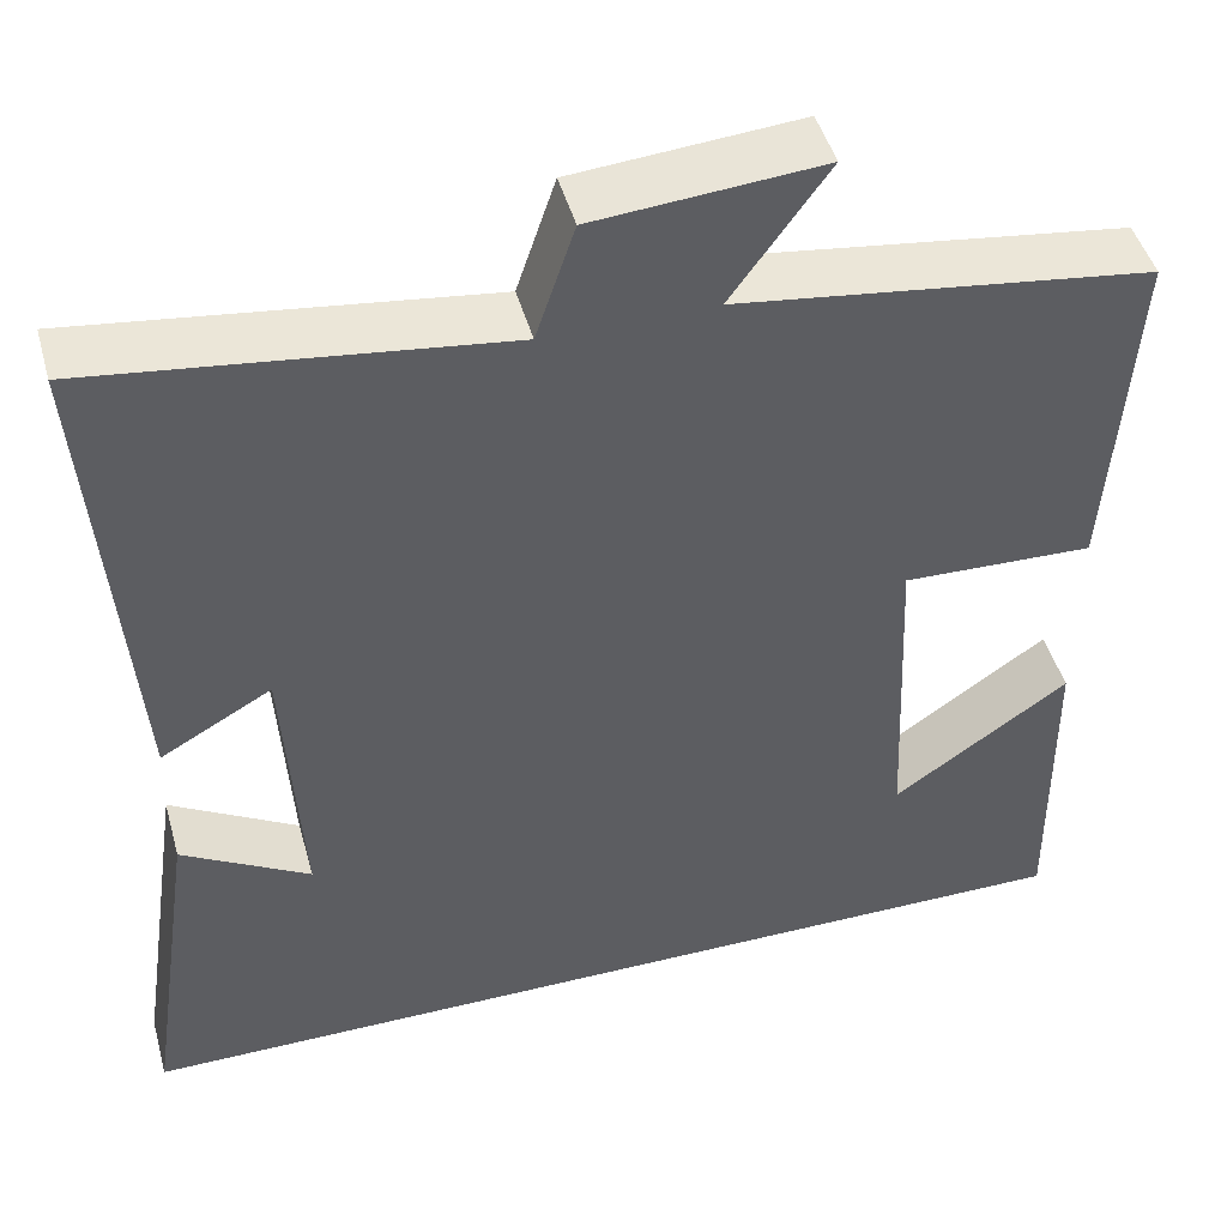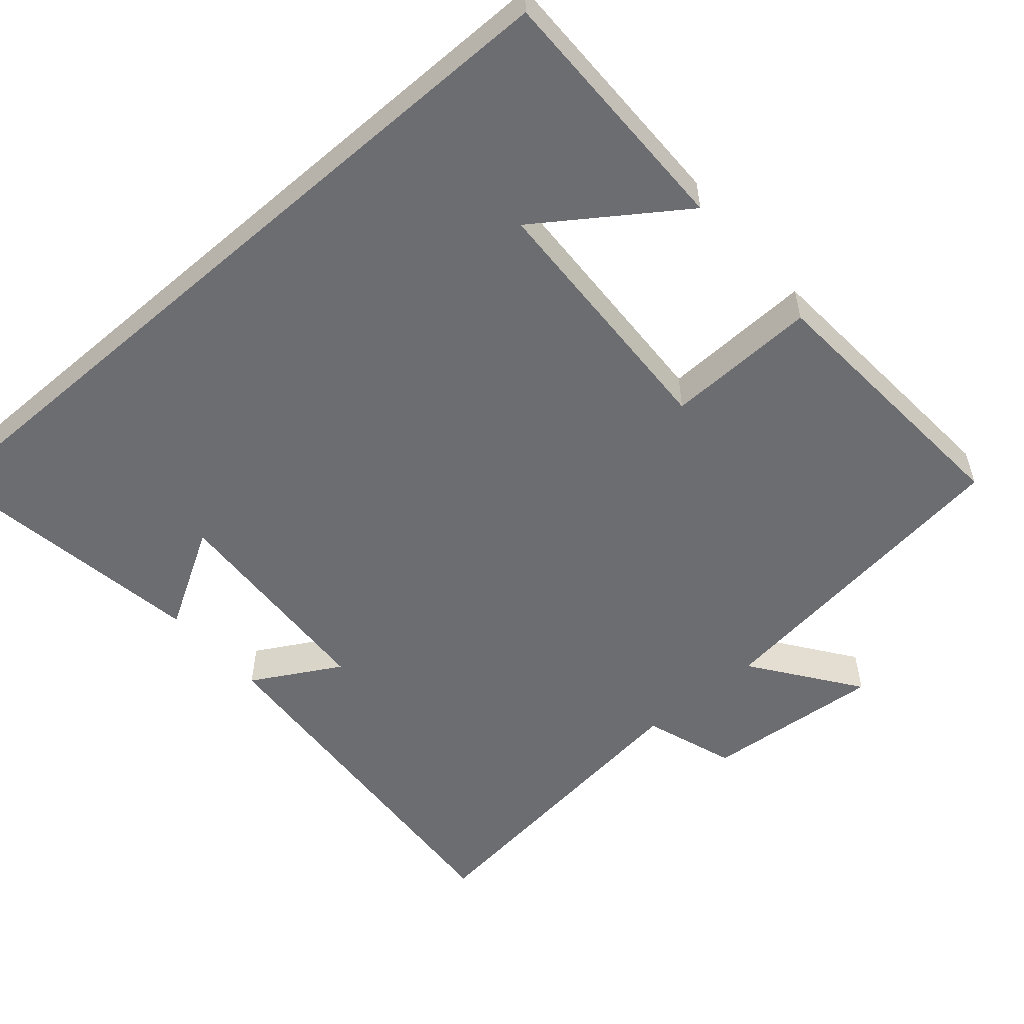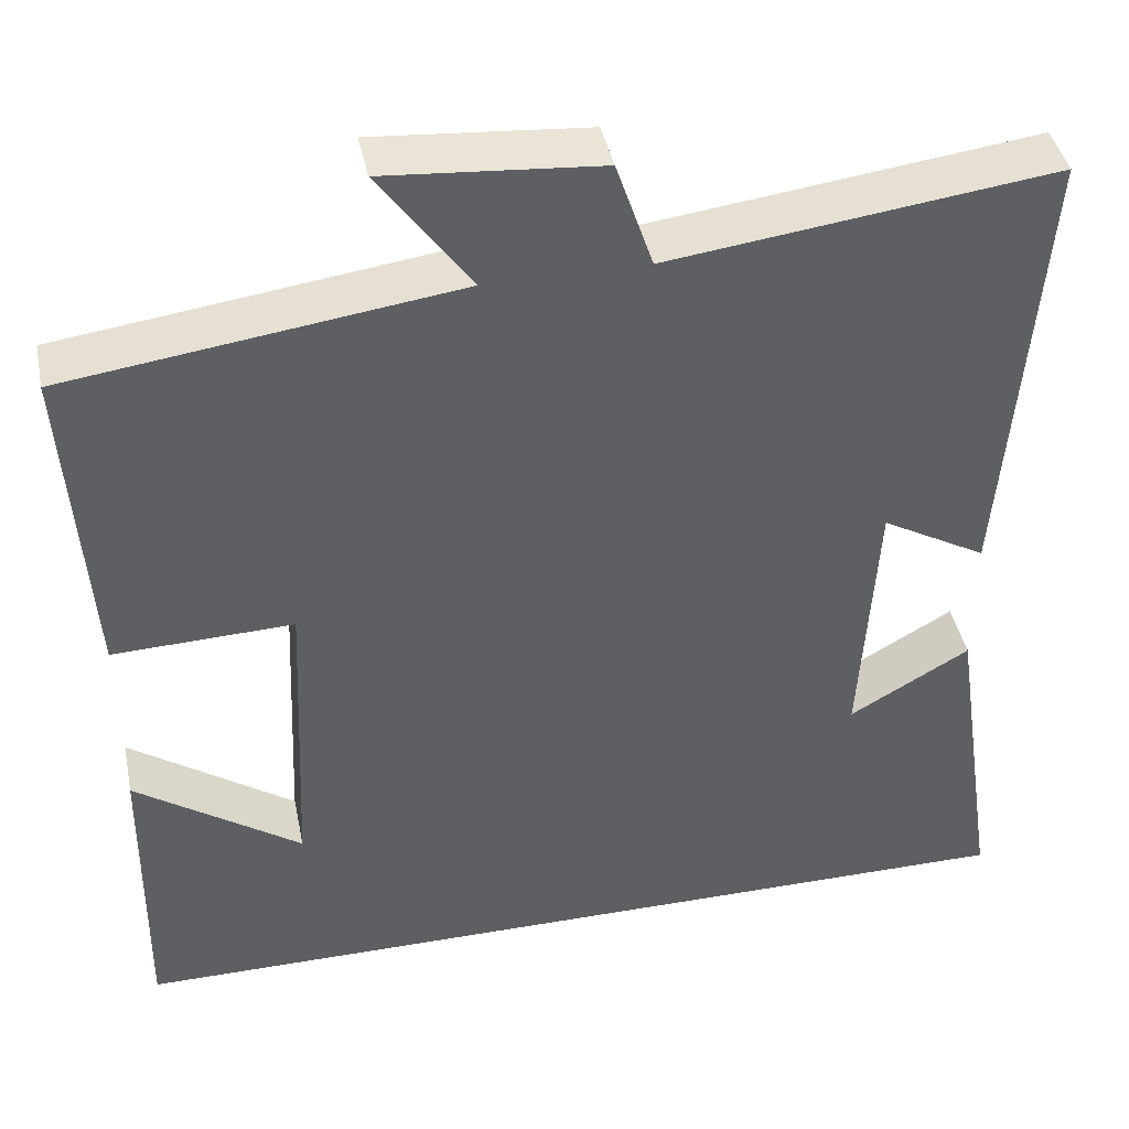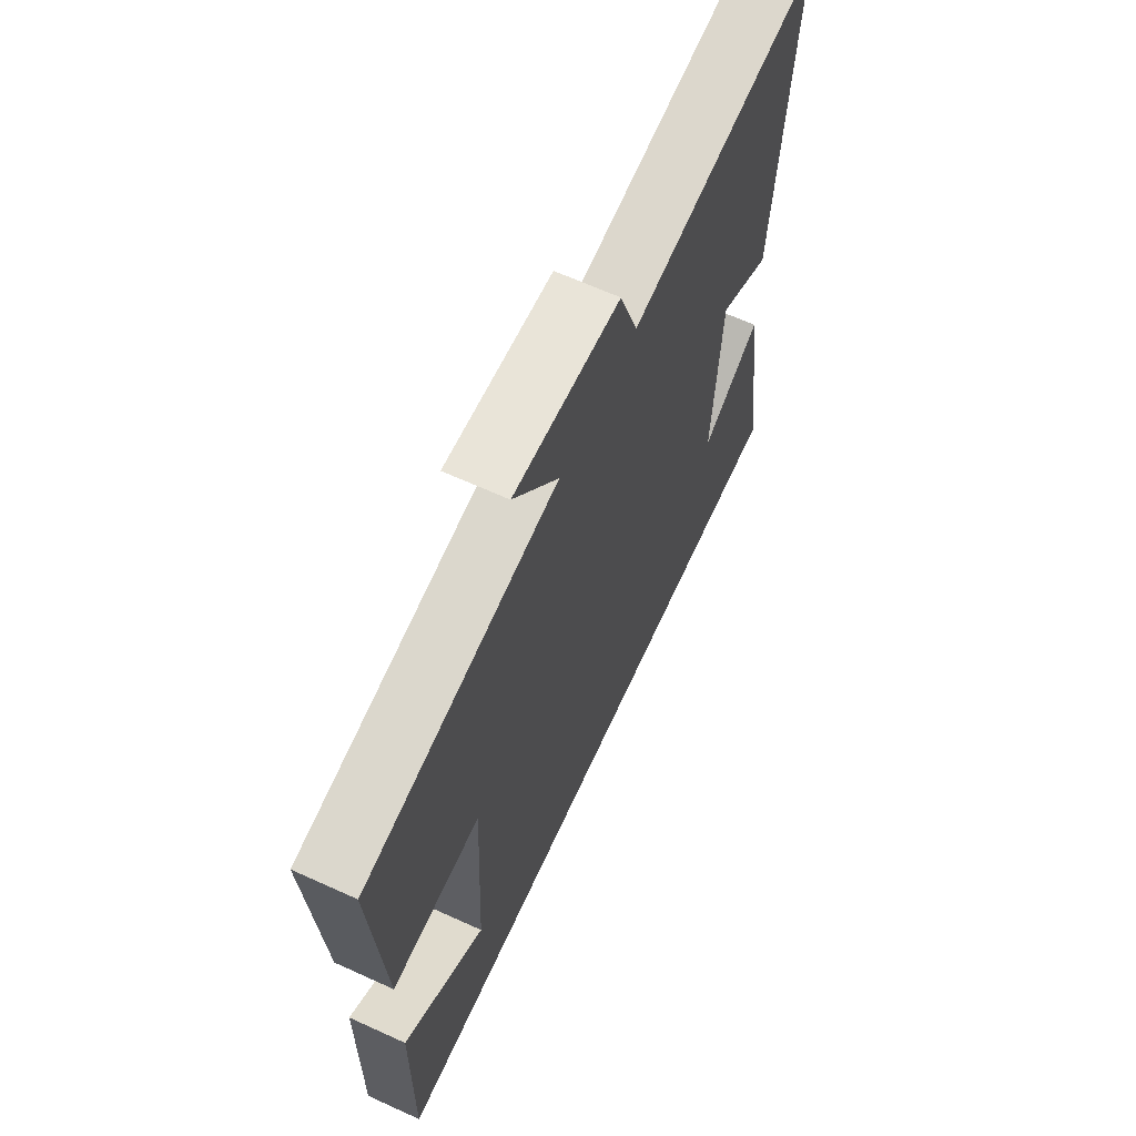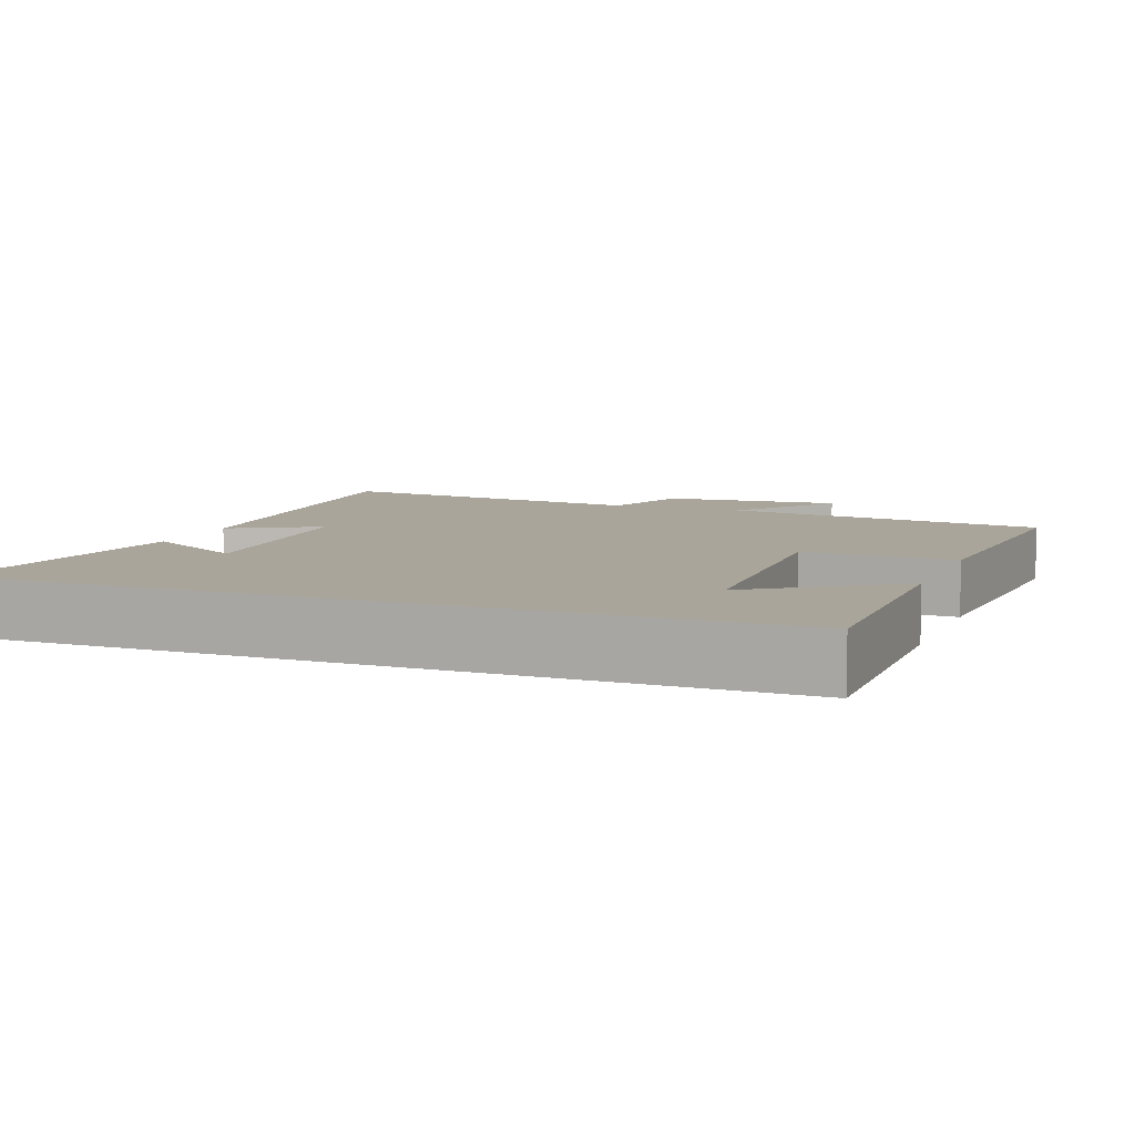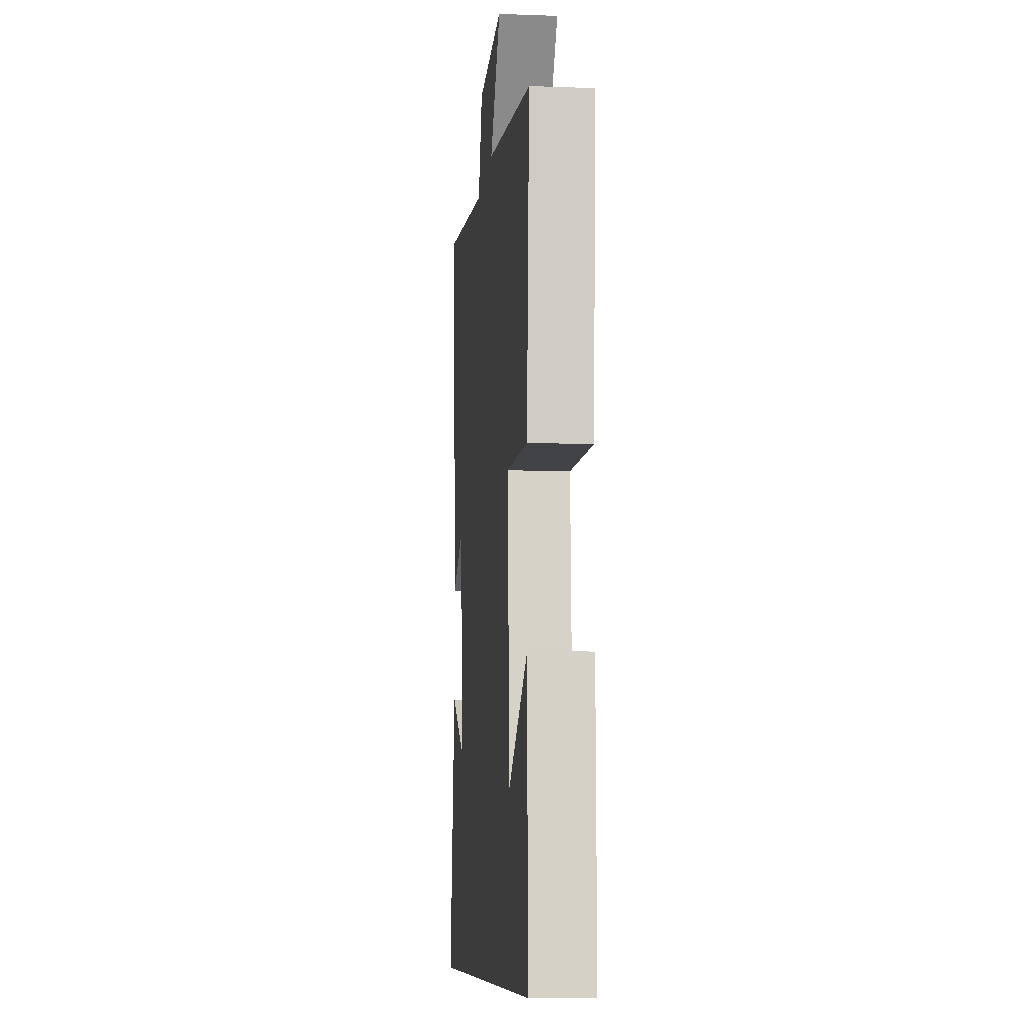
<metadata>
{"format":"obj","ext":"obj","renderer":"f3d","projection":"perspective","resolution":1024,"background":"white","views":[{"elev":46.7,"azim":164.5,"up":"+Z"},{"elev":-54.0,"azim":-139.0,"up":"+Y"},{"elev":42.1,"azim":-11.6,"up":"+Z"},{"elev":65.2,"azim":-65.4,"up":"+Z"},{"elev":7.6,"azim":-158.8,"up":"+Y"},{"elev":-8.9,"azim":-95.6,"up":"+Z"}]}
</metadata>
<code>
v 0.556 0.07 -0.5
v -0.504 0.07 -0.5
v -0.5 0.07 -0.152
v -0.31 0.07 -0.285
v -0.294 0.07 0.071
v -0.5 0.07 0.064
v -0.525 0.07 0.44
v -0.081 0.07 0.5
v -0.185 0.07 0.645
v 0.059 0.07 0.625
v 0.101 0.07 0.5
v 0.54 0.07 0.556
v 0.5 0.07 0.033
v 0.38 0.07 0.101
v 0.362 0.07 -0.203
v 0.5 0.07 -0.123
v 0.556 0 -0.5
v -0.504 0 -0.5
v -0.5 0 -0.152
v -0.31 0 -0.285
v -0.294 0 0.071
v -0.5 0 0.064
v -0.525 0 0.44
v -0.081 0 0.5
v -0.185 0 0.645
v 0.059 0 0.625
v 0.101 0 0.5
v 0.54 0 0.556
v 0.5 0 0.033
v 0.38 0 0.101
v 0.362 0 -0.203
v 0.5 0 -0.123
f 15 16 1
f 11 12 13 14
f 11 14 15
f 8 9 10 11
f 8 11 15
f 5 6 7 8
f 4 5 8 15
f 2 3 4
f 1 2 4 15
f 17 32 31
f 30 29 28 27
f 31 30 27
f 27 26 25 24
f 31 27 24
f 24 23 22 21
f 31 24 21 20
f 20 19 18
f 31 20 18 17
f 1 17 18 2
f 2 18 19 3
f 3 19 20 4
f 4 20 21 5
f 5 21 22 6
f 6 22 23 7
f 7 23 24 8
f 8 24 25 9
f 9 25 26 10
f 10 26 27 11
f 11 27 28 12
f 12 28 29 13
f 13 29 30 14
f 14 30 31 15
f 15 31 32 16
f 16 32 17 1

</code>
